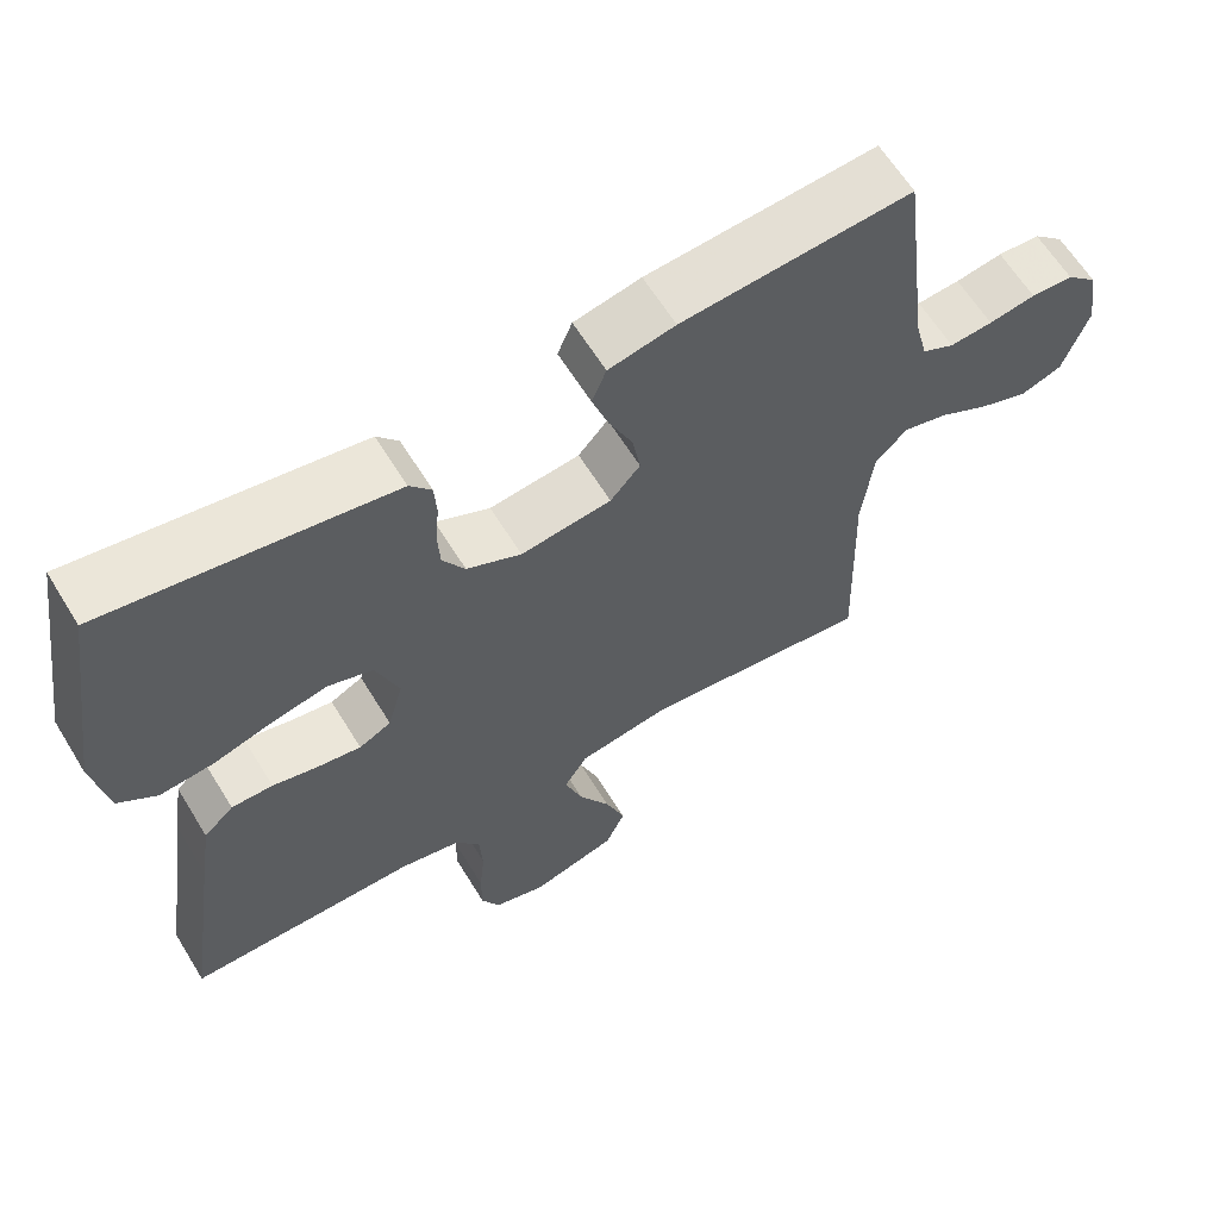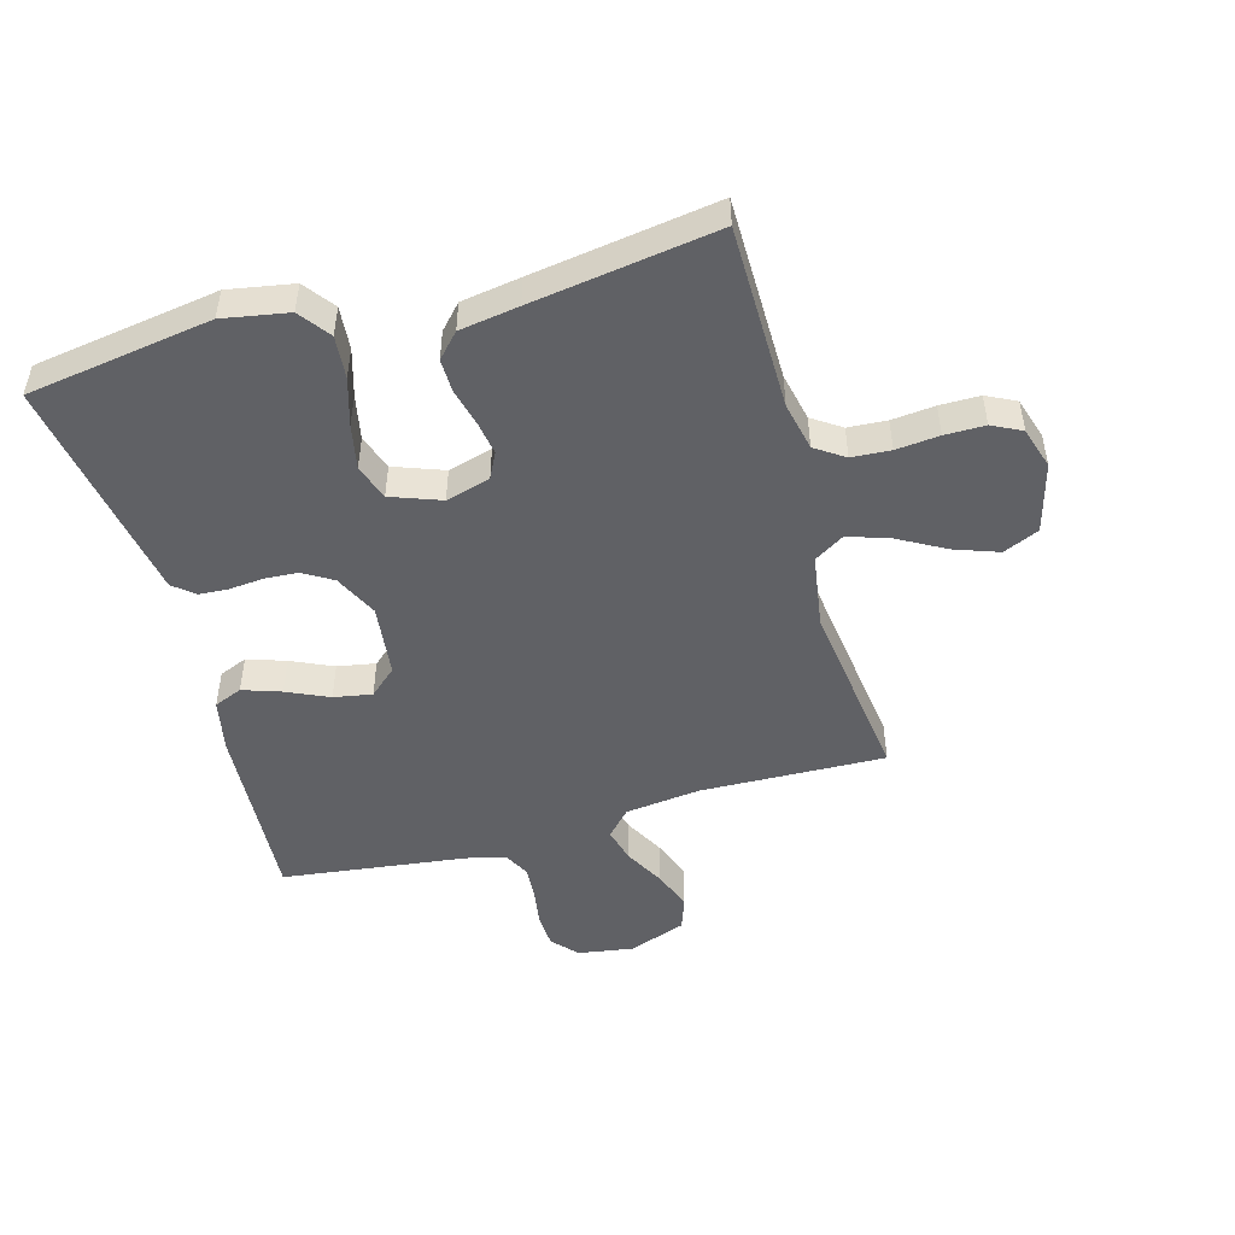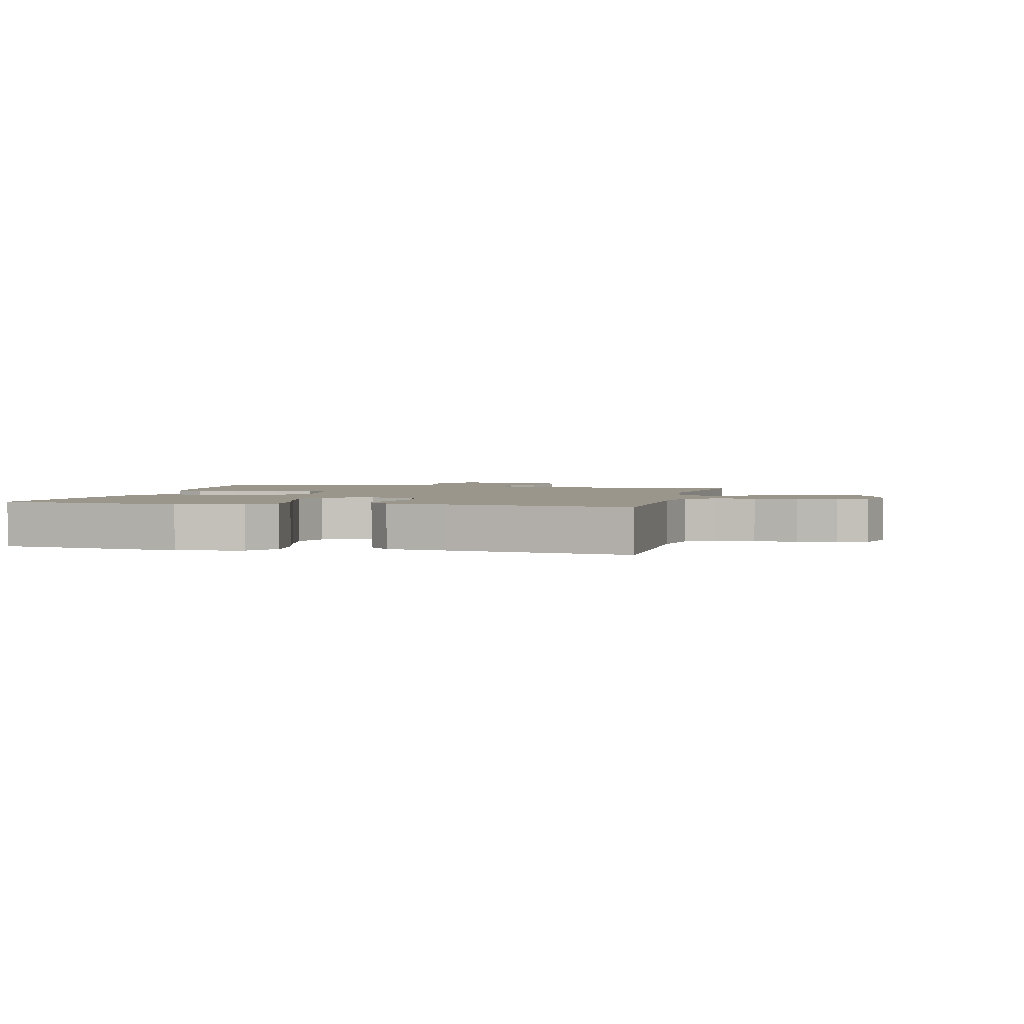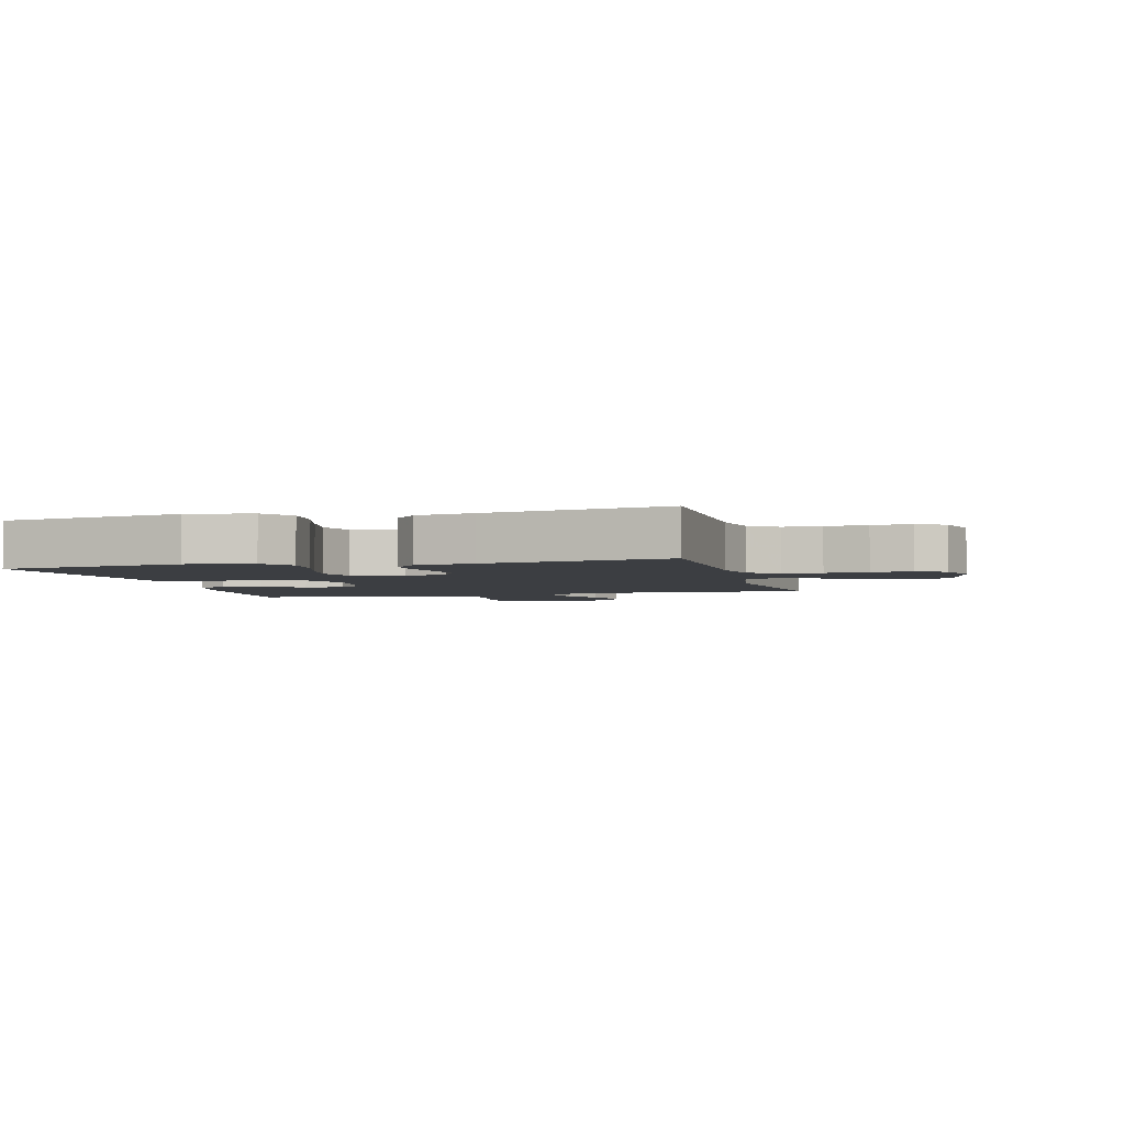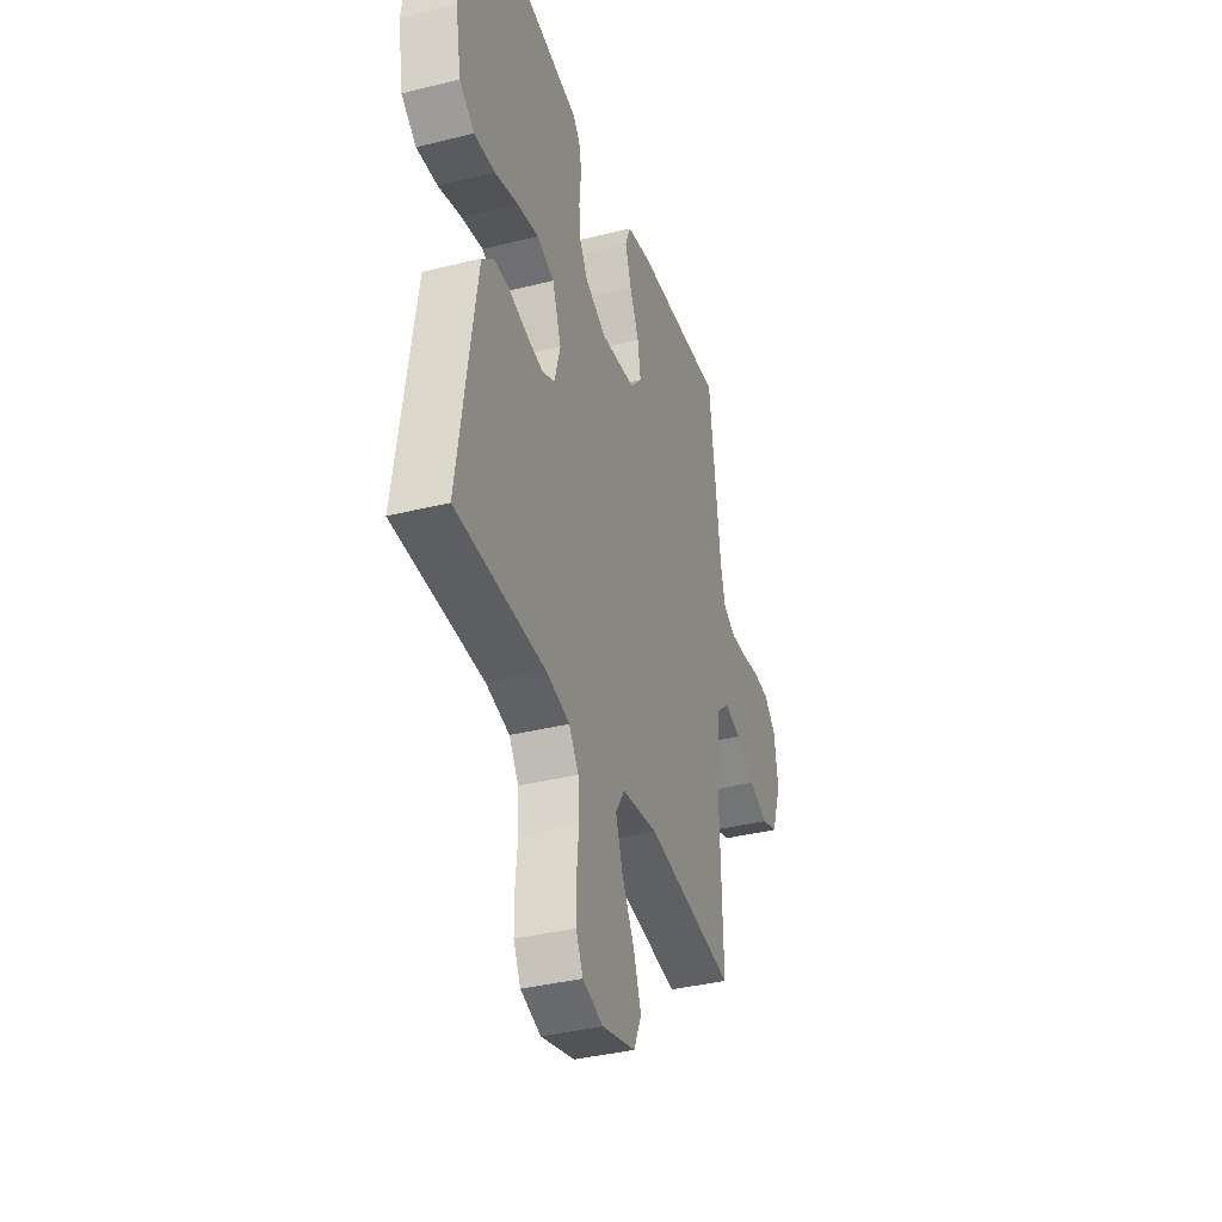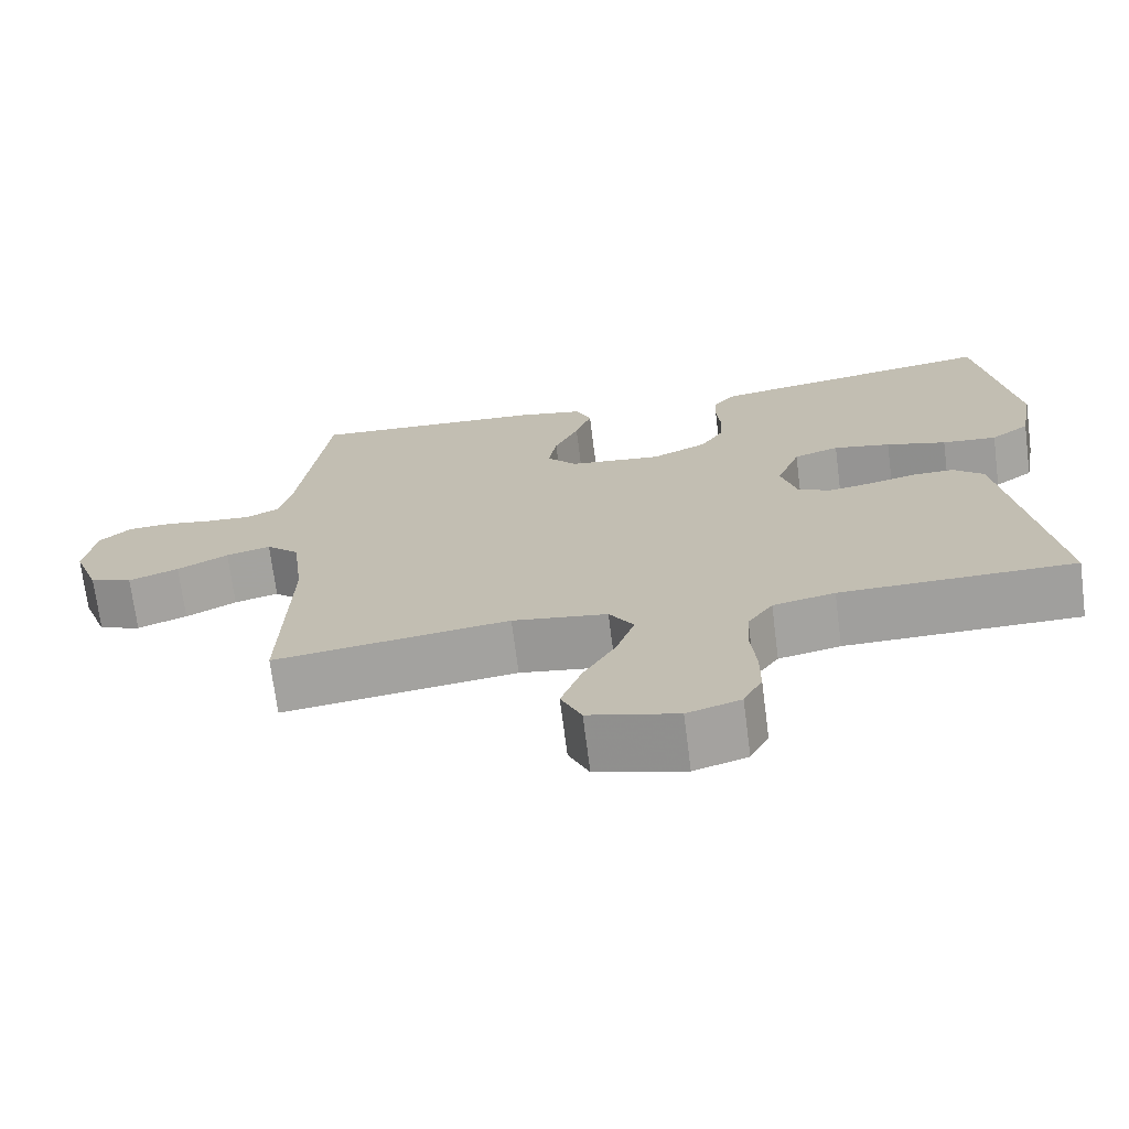
<metadata>
{"format":"obj","ext":"obj","renderer":"f3d","projection":"perspective","resolution":1024,"background":"white","views":[{"elev":62.6,"azim":148.5,"up":"+Z"},{"elev":-49.0,"azim":105.7,"up":"+Y"},{"elev":2.3,"azim":103.2,"up":"+Y"},{"elev":-3.3,"azim":104.9,"up":"+Y"},{"elev":-37.3,"azim":107.8,"up":"+Z"},{"elev":-71.2,"azim":7.3,"up":"+Z"}]}
</metadata>
<code>
v 0.5 0.07 -0.5
v 0.2 0.07 -0.502
v 0.121 0.07 -0.519
v 0.089 0.07 -0.566
v 0.085 0.07 -0.629
v 0.092 0.07 -0.699
v 0.092 0.07 -0.764
v 0.068 0.07 -0.812
v 0 0.07 -0.833
v -0.113 0.07 -0.802
v -0.139 0.07 -0.744
v -0.113 0.07 -0.672
v -0.071 0.07 -0.597
v -0.048 0.07 -0.529
v -0.079 0.07 -0.48
v -0.2 0.07 -0.461
v -0.5 0.07 -0.5
v -0.491 0.07 -0.2
v -0.506 0.07 -0.078
v -0.548 0.07 -0.039
v -0.605 0.07 -0.054
v -0.67 0.07 -0.089
v -0.734 0.07 -0.113
v -0.788 0.07 -0.094
v -0.822 0.07 0
v -0.808 0.07 0.089
v -0.768 0.07 0.126
v -0.713 0.07 0.129
v -0.652 0.07 0.119
v -0.596 0.07 0.115
v -0.554 0.07 0.136
v -0.538 0.07 0.2
v -0.5 0.07 0.5
v -0.2 0.07 0.48
v -0.113 0.07 0.462
v -0.094 0.07 0.416
v -0.115 0.07 0.354
v -0.146 0.07 0.286
v -0.157 0.07 0.224
v -0.118 0.07 0.18
v 0 0.07 0.166
v 0.071 0.07 0.2
v 0.1 0.07 0.248
v 0.103 0.07 0.302
v 0.098 0.07 0.357
v 0.101 0.07 0.405
v 0.129 0.07 0.439
v 0.2 0.07 0.451
v 0.5 0.07 0.5
v 0.546 0.07 0.2
v 0.527 0.07 0.094
v 0.477 0.07 0.057
v 0.407 0.07 0.063
v 0.33 0.07 0.086
v 0.257 0.07 0.101
v 0.199 0.07 0.081
v 0.169 0.07 0
v 0.189 0.07 -0.072
v 0.231 0.07 -0.093
v 0.287 0.07 -0.084
v 0.347 0.07 -0.069
v 0.401 0.07 -0.068
v 0.44 0.07 -0.104
v 0.455 0.07 -0.2
v 0.5 0 -0.5
v 0.2 0 -0.502
v 0.121 0 -0.519
v 0.089 0 -0.566
v 0.085 0 -0.629
v 0.092 0 -0.699
v 0.092 0 -0.764
v 0.068 0 -0.812
v 0 0 -0.833
v -0.113 0 -0.802
v -0.139 0 -0.744
v -0.113 0 -0.672
v -0.071 0 -0.597
v -0.048 0 -0.529
v -0.079 0 -0.48
v -0.2 0 -0.461
v -0.5 0 -0.5
v -0.491 0 -0.2
v -0.506 0 -0.078
v -0.548 0 -0.039
v -0.605 0 -0.054
v -0.67 0 -0.089
v -0.734 0 -0.113
v -0.788 0 -0.094
v -0.822 0 0
v -0.808 0 0.089
v -0.768 0 0.126
v -0.713 0 0.129
v -0.652 0 0.119
v -0.596 0 0.115
v -0.554 0 0.136
v -0.538 0 0.2
v -0.5 0 0.5
v -0.2 0 0.48
v -0.113 0 0.462
v -0.094 0 0.416
v -0.115 0 0.354
v -0.146 0 0.286
v -0.157 0 0.224
v -0.118 0 0.18
v 0 0 0.166
v 0.071 0 0.2
v 0.1 0 0.248
v 0.103 0 0.302
v 0.098 0 0.357
v 0.101 0 0.405
v 0.129 0 0.439
v 0.2 0 0.451
v 0.5 0 0.5
v 0.546 0 0.2
v 0.527 0 0.094
v 0.477 0 0.057
v 0.407 0 0.063
v 0.33 0 0.086
v 0.257 0 0.101
v 0.199 0 0.081
v 0.169 0 0
v 0.189 0 -0.072
v 0.231 0 -0.093
v 0.287 0 -0.084
v 0.347 0 -0.069
v 0.401 0 -0.068
v 0.44 0 -0.104
v 0.455 0 -0.2
f 64 1 2
f 63 64 2
f 62 63 2
f 61 62 2
f 60 61 2
f 59 60 2 3
f 58 59 3 4
f 57 58 4
f 52 53 54
f 51 52 54
f 50 51 54
f 49 50 54
f 48 49 54
f 47 48 54
f 46 47 54
f 45 46 54
f 44 45 54
f 43 44 54 55
f 42 43 55 56
f 36 37 38
f 35 36 38
f 34 35 38
f 33 34 38
f 32 33 38
f 31 32 38 39
f 30 31 39 40
f 27 28 29
f 26 27 29
f 25 26 29
f 24 25 29
f 23 24 29
f 22 23 29
f 21 22 29
f 20 21 29 30
f 30 40 41
f 20 30 41
f 19 20 41
f 16 17 18
f 42 56 57
f 41 42 57
f 19 41 57
f 18 19 57
f 16 18 57
f 15 16 57
f 11 12 13
f 10 11 13
f 9 10 13
f 8 9 13
f 7 8 13
f 6 7 13
f 5 6 13
f 14 15 57 4
f 4 5 13 14
f 66 65 128
f 66 128 127
f 66 127 126
f 66 126 125
f 66 125 124
f 67 66 124 123
f 68 67 123 122
f 68 122 121
f 118 117 116
f 118 116 115
f 118 115 114
f 118 114 113
f 118 113 112
f 118 112 111
f 118 111 110
f 118 110 109
f 118 109 108
f 119 118 108 107
f 120 119 107 106
f 102 101 100
f 102 100 99
f 102 99 98
f 102 98 97
f 102 97 96
f 103 102 96 95
f 104 103 95 94
f 93 92 91
f 93 91 90
f 93 90 89
f 93 89 88
f 93 88 87
f 93 87 86
f 93 86 85
f 94 93 85 84
f 105 104 94
f 105 94 84
f 105 84 83
f 82 81 80
f 121 120 106
f 121 106 105
f 121 105 83
f 121 83 82
f 121 82 80
f 121 80 79
f 77 76 75
f 77 75 74
f 77 74 73
f 77 73 72
f 77 72 71
f 77 71 70
f 77 70 69
f 68 121 79 78
f 78 77 69 68
f 1 65 66 2
f 2 66 67 3
f 3 67 68 4
f 4 68 69 5
f 5 69 70 6
f 6 70 71 7
f 7 71 72 8
f 8 72 73 9
f 9 73 74 10
f 10 74 75 11
f 11 75 76 12
f 12 76 77 13
f 13 77 78 14
f 14 78 79 15
f 15 79 80 16
f 16 80 81 17
f 17 81 82 18
f 18 82 83 19
f 19 83 84 20
f 20 84 85 21
f 21 85 86 22
f 22 86 87 23
f 23 87 88 24
f 24 88 89 25
f 25 89 90 26
f 26 90 91 27
f 27 91 92 28
f 28 92 93 29
f 29 93 94 30
f 30 94 95 31
f 31 95 96 32
f 32 96 97 33
f 33 97 98 34
f 34 98 99 35
f 35 99 100 36
f 36 100 101 37
f 37 101 102 38
f 38 102 103 39
f 39 103 104 40
f 40 104 105 41
f 41 105 106 42
f 42 106 107 43
f 43 107 108 44
f 44 108 109 45
f 45 109 110 46
f 46 110 111 47
f 47 111 112 48
f 48 112 113 49
f 49 113 114 50
f 50 114 115 51
f 51 115 116 52
f 52 116 117 53
f 53 117 118 54
f 54 118 119 55
f 55 119 120 56
f 56 120 121 57
f 57 121 122 58
f 58 122 123 59
f 59 123 124 60
f 60 124 125 61
f 61 125 126 62
f 62 126 127 63
f 63 127 128 64
f 64 128 65 1

</code>
